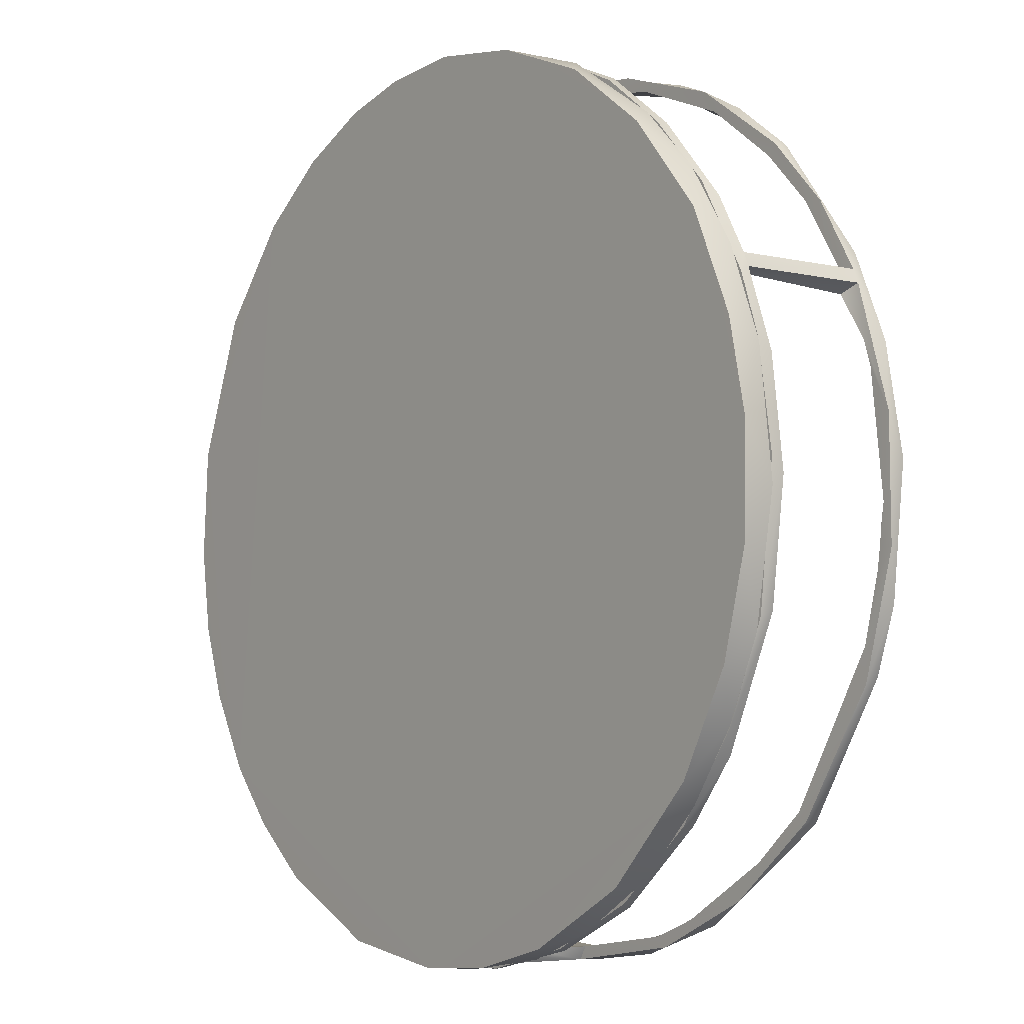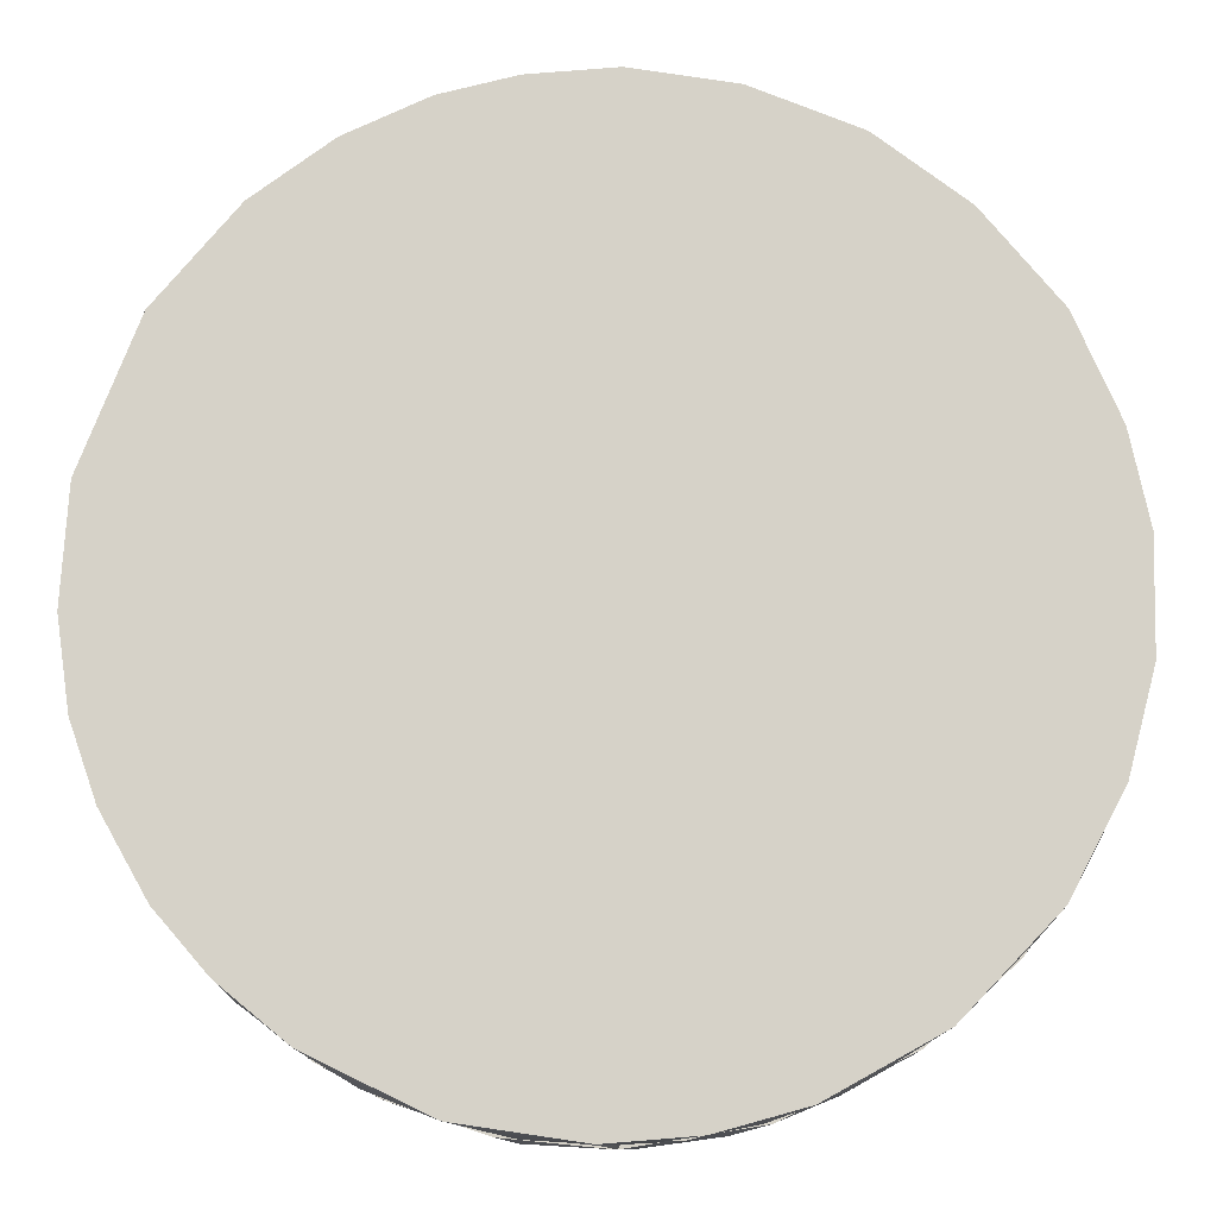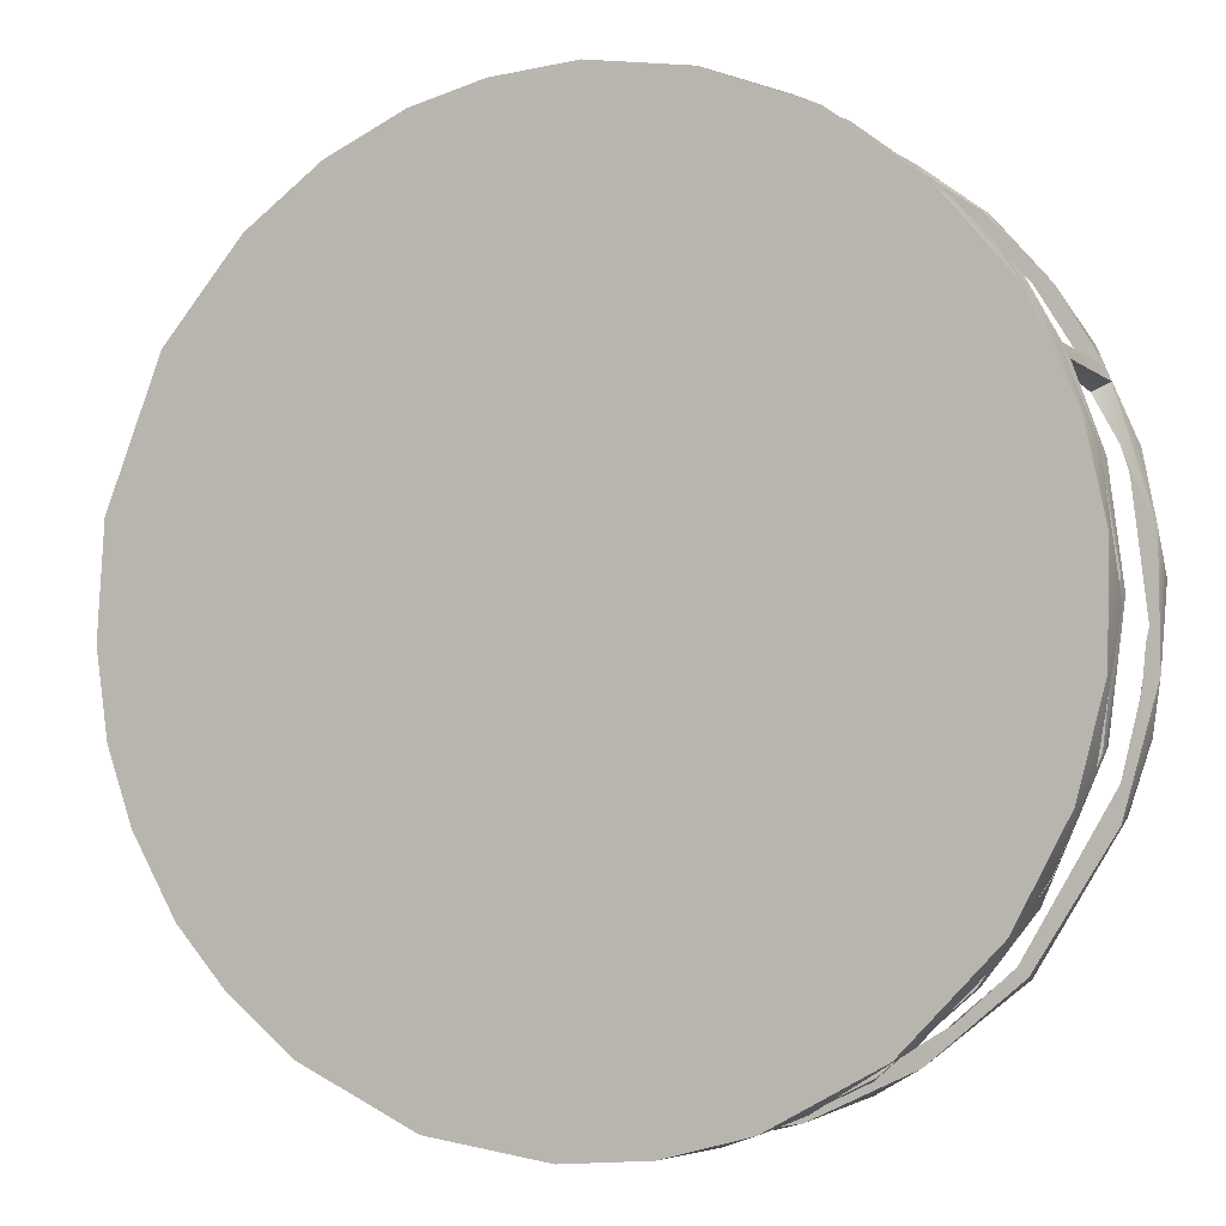
<metadata>
{"format":"obj","ext":"obj","renderer":"f3d","projection":"perspective","resolution":1024,"background":"white","views":[{"elev":-4.9,"azim":-127.4,"up":"+Z"},{"elev":-11.8,"azim":179.8,"up":"+Z"},{"elev":-3.6,"azim":-156.9,"up":"+Z"}]}
</metadata>
<code>
g
v 0.62 0.082 0.28
v 0.103 0.102 0.693
v -0.057 0.102 0.702
v -0.452 0.103 0.535
v -0.613 -0.117 0.274
v -0.62 0.082 0.282
v 0.615 -0.146 0.292
v 0.638 0.082 0.287
v 0.638 -0.126 0.287
v 0.63 0.083 0.307
v 0.63 -0.127 0.307
v -0.638 -0.127 0.288
v -0.638 0.083 0.288
v -0.629 -0.127 0.309
v -0.628 0.082 0.308
v -0.61 -0.126 0.3
v -0.61 0.082 0.3
v 0.611 0.083 0.298
v 0.611 -0.126 0.298
v 0.62 -0.126 0.279
v -0.695 -0.126 0.101
v -0.697 -0.126 -0.088
v -0.644 -0.127 -0.277
v -0.648 -0.146 -0.267
v -0.523 -0.127 -0.47
v -0.522 -0.146 -0.474
v -0.681 -0.146 -0.167
v -0.702 -0.146 0.035
v -0.671 -0.146 0.204
v -0.614 -0.146 0.337
v -0.565 -0.127 0.418
v -0.475 -0.146 0.519
v -0.471 -0.127 0.52
v -0.628 0.082 0.309
v -0.535 -0.127 0.422
v -0.619 -0.147 0.285
v -0.526 -0.146 0.434
v -0.457 -0.127 0.504
v -0.457 -0.146 0.504
v -0.67 -0.146 0.126
v -0.648 -0.127 0.206
v -0.66 -0.127 0.168
v -0.683 -0.126 -0.025
v -0.68 -0.146 -0.041
v -0.678 -0.127 -0.047
v -0.674 -0.127 -0.089
v -0.658 -0.146 -0.18
v -0.644 -0.126 -0.224
v -0.581 -0.146 -0.356
v -0.508 -0.127 -0.457
v -0.504 -0.146 -0.458
v -0.67 -0.127 -0.116
v -0.676 -0.127 -0.074
v -0.681 0.082 0.167
v -0.702 0.082 0.001
v -0.679 0.082 -0.181
v -0.595 0.083 -0.374
v -0.677 0.102 -0.189
v -0.615 0.102 -0.337
v -0.52 0.102 -0.471
v -0.519 0.083 -0.471
v -0.701 0.102 0.024
v -0.676 0.102 0.186
v -0.644 0.102 0.279
v -0.566 0.102 0.416
v -0.58 0.083 0.396
v -0.471 0.102 0.519
v -0.471 0.083 0.519
v -0.525 0.083 0.434
v -0.571 0.102 0.374
v -0.458 0.102 0.504
v -0.457 0.083 0.504
v -0.66 0.102 0.177
v -0.672 0.103 0.118
v -0.661 0.082 0.16
v -0.682 0.083 0.013
v -0.672 0.102 -0.123
v -0.671 0.083 -0.121
v -0.625 0.102 -0.27
v -0.609 0.083 -0.309
v -0.508 0.102 -0.457
v -0.504 0.083 -0.458
v -0.676 0.083 -0.074
v 0.586 -0.127 0.348
v 0.665 -0.126 0.151
v 0.678 -0.146 0.055
v 0.681 -0.127 0.046
v 0.661 -0.126 -0.167
v 0.597 -0.126 -0.329
v 0.578 -0.146 -0.363
v 0.457 -0.146 -0.506
v 0.457 -0.127 -0.508
v 0.628 -0.146 -0.261
v 0.638 -0.146 -0.236
v 0.643 -0.146 -0.221
v 0.659 -0.147 -0.177
v 0.678 -0.146 -0.054
v 0.679 -0.146 -0.028
v 0.68 -0.146 -0.012
v 0.68 -0.146 0.015
v 0.679 -0.146 0.031
v 0.676 -0.146 0.074
v 0.671 -0.147 0.121
v 0.506 -0.146 0.457
v 0.504 -0.127 0.461
v 0.675 -0.126 0.191
v 0.701 -0.127 0.03
v 0.687 -0.127 -0.144
v 0.626 -0.127 -0.317
v 0.573 -0.146 -0.408
v 0.537 -0.127 -0.452
v 0.471 -0.146 -0.519
v 0.471 -0.127 -0.521
v 0.665 -0.146 -0.225
v 0.693 -0.146 -0.106
v 0.697 -0.146 0.079
v 0.672 -0.146 0.199
v 0.601 -0.146 0.364
v 0.523 -0.127 0.471
v 0.519 -0.146 0.471
v 0.645 0.103 0.222
v 0.508 0.083 0.457
v 0.561 0.102 0.386
v 0.505 0.102 0.461
v 0.675 0.082 0.099
v 0.674 0.102 0.093
v 0.681 0.082 0.035
v 0.679 0.102 -0.059
v 0.668 0.082 -0.129
v 0.648 0.102 -0.212
v 0.619 0.082 -0.286
v 0.587 0.102 -0.345
v 0.46 0.102 -0.507
v 0.461 0.083 -0.504
v 0.676 0.082 0.19
v 0.699 0.082 0.061
v 0.692 0.082 -0.123
v 0.608 0.083 -0.353
v 0.621 0.102 -0.325
v 0.535 0.102 -0.453
v 0.68 0.102 -0.175
v 0.701 0.102 0.03
v 0.68 0.102 0.172
v 0.615 0.102 0.338
v 0.521 0.083 0.471
v 0.52 0.102 0.471
v -0.367 0.102 0.599
v -0.353 0.082 0.608
v -0.233 0.102 0.661
v -0.18 0.082 0.678
v -0.078 0.102 0.698
v -0.011 0.083 0.701
v 0.012 0.082 0.681
v 0.188 0.082 0.676
v 0.267 0.082 0.65
v 0.423 0.083 0.561
v 0.424 0.102 0.561
v 0.266 0.102 0.649
v 0.116 0.102 0.692
v 0.359 0.083 -0.58
v 0.259 0.102 -0.631
v 0.205 0.083 -0.65
v 0.184 0.083 -0.655
v 0.139 0.083 -0.668
v 0.07 0.102 -0.679
v 0.004 0.082 -0.68
v 0.011 0.083 -0.701
v -0.012 0.082 -0.681
v -0.005 0.102 -0.681
v -0.186 0.083 -0.657
v -0.372 0.083 -0.572
v -0.373 0.102 -0.573
v -0.251 0.102 -0.632
v -0.226 0.102 -0.641
v -0.201 0.102 -0.65
v -0.133 0.102 -0.667
v -0.383 0.083 -0.589
v -0.394 0.102 -0.582
v -0.235 0.082 -0.66
v -0.25 0.102 -0.655
v -0.086 0.082 -0.696
v -0.094 0.102 -0.696
v 0.159 0.082 -0.682
v 0.287 0.083 -0.64
v 0.241 0.102 -0.658
v 0.366 0.102 -0.6
v 0.471 0.083 -0.522
v 0.471 0.102 -0.519
v 0.123 0.102 -0.691
v 0.387 0.083 0.564
v 0.345 0.102 0.587
v 0.233 0.102 0.64
v 0.281 0.083 0.619
v 0.256 0.083 0.63
v 0.241 0.083 0.636
v 0.216 0.083 0.645
v 0.158 0.083 0.663
v 0.063 0.102 0.68
v 0.038 0.102 0.679
v 0.012 0.102 0.68
v -0.01 0.102 0.68
v -0.047 0.102 0.678
v -0.074 0.102 0.676
v -0.089 0.102 0.674
v -0.116 0.102 0.67
v -0.132 0.102 0.667
v -0.18 0.103 0.659
v -0.095 0.082 0.675
v -0.388 0.102 0.56
v -0.276 0.082 0.624
v -0.416 0.083 0.538
v -0.004 0.082 0.68
v 0.7 0.102 -0.034
v 0.688 0.103 -0.136
v 0.7 0.147 -0.034
v 0.681 0.147 -0.169
v 0.65 0.102 -0.262
v 0.641 0.147 -0.284
v 0.576 0.103 -0.403
v 0.571 0.147 -0.408
v 0.461 0.102 -0.528
v 0.492 0.147 -0.499
v 0.389 0.147 -0.584
v 0.309 0.103 -0.632
v 0.205 0.147 -0.673
v 0.111 0.102 -0.694
v 0.015 0.147 -0.701
v -0.051 0.103 -0.699
v -0.122 0.147 -0.69
v -0.193 0.102 -0.675
v -0.256 0.147 -0.653
v -0.306 0.103 -0.631
v -0.428 0.147 -0.558
v -0.443 0.102 -0.545
v -0.543 0.103 -0.443
v -0.572 0.147 -0.408
v -0.616 0.103 -0.334
v -0.654 0.147 -0.253
v -0.669 0.102 -0.21
v -0.695 0.147 -0.097
v -0.703 0.103 -0.015
v -0.698 0.147 0.072
v -0.678 0.102 0.179
v -0.668 0.147 0.212
v -0.625 0.103 0.318
v -0.599 0.147 0.369
v -0.544 0.102 0.442
v -0.481 0.147 0.51
v -0.29 0.102 0.641
v -0.343 0.147 0.613
v -0.179 0.147 0.678
v -0.019 0.147 0.702
v 0.241 0.103 0.66
v 0.439 0.102 0.549
v 0.552 0.103 0.433
v 0.651 0.102 0.266
v 0.695 0.103 0.092
v 0.689 0.147 0.14
v 0.601 0.147 0.366
v 0.476 0.147 0.515
v 0.355 0.147 0.604
v 0.23 0.147 0.662
v 0.115 0.147 0.691
v -0.375 -0.146 0.594
v -0.318 -0.127 0.628
v -0.245 -0.146 0.656
v -0.138 -0.126 0.687
v 0.013 -0.127 0.701
v -0.01 -0.127 0.682
v 0 -0.146 0.701
v 0.105 -0.127 0.693
v 0.272 -0.127 0.647
v 0.407 -0.127 0.571
v 0.409 -0.146 0.572
v 0.252 -0.146 0.654
v 0.12 -0.146 0.691
v -0.123 -0.146 0.69
v 0.267 -0.147 -0.627
v 0.263 -0.126 -0.628
v 0.118 -0.146 -0.671
v -0.032 -0.147 -0.68
v 0.01 -0.126 -0.681
v -0.026 -0.126 -0.68
v -0.134 -0.146 -0.667
v -0.257 -0.146 -0.631
v -0.374 -0.146 -0.569
v -0.276 -0.126 -0.623
v -0.424 -0.127 -0.532
v -0.2 -0.127 -0.653
v -0.013 -0.127 -0.701
v 0.14 -0.127 -0.666
v -0.381 -0.127 -0.59
v -0.309 -0.146 -0.63
v -0.16 -0.146 -0.683
v -0.036 -0.146 -0.7
v 0.117 -0.146 -0.693
v 0.275 -0.146 -0.644
v 0.3 -0.127 -0.635
v 0.399 -0.146 -0.577
v 0.15 -0.126 -0.685
v -0.217 -0.127 -0.668
v 0.344 -0.147 0.589
v 0.336 -0.127 0.592
v 0.218 -0.126 0.645
v 0.088 -0.126 0.675
v 0.007 -0.126 0.68
v 0.052 -0.146 0.68
v -0.179 -0.127 0.657
v -0.34 -0.127 0.593
v -0.241 -0.146 0.637
v -0.383 -0.146 0.563
v -0.071 -0.146 0.678
v 0.092 -0.146 0.674
v 0.171 -0.145 0.661
v 0.624 -0.146 -0.271
v 0.64 -0.146 -0.231
v 0.677 -0.146 -0.065
v 0.68 -0.146 -0.022
v 0.68 -0.146 0.02
v 0.677 -0.146 0.063
v 0.129 -0.146 0.668
v -0.669 -0.126 -0.126
v -0.675 -0.126 -0.084
v -0.647 -0.126 0.211
v -0.449 -0.146 0.511
v -0.271 0.102 -0.624
v -0.231 0.102 -0.64
v -0.191 0.102 -0.653
v -0.465 0.082 0.497
v -0.126 0.102 0.669
v -0.084 0.102 0.675
v 0.001 0.102 0.68
v 0.291 0.082 0.615
v 0.251 0.082 0.632
v -0.011 -0.022 -0.68
v 0.009 -0.022 -0.68
v 0.011 -0.022 0.68
v -0.009 -0.022 0.68
g
f 9 8 10
f 10 11 9
f 13 12 14
f 14 15 13
f 6 16 5
f 16 6 17
f 18 20 19
f 20 18 1
f 24 23 25
f 25 26 24
f 23 24 27
f 27 22 23
f 22 27 28
f 28 21 22
f 21 28 29
f 29 12 21
f 12 29 30
f 30 14 12
f 30 31 14
f 31 30 32
f 32 33 31
f 36 16 35
f 35 37 36
f 37 35 38
f 38 39 37
f 36 5 16
f 41 36 40
f 36 41 5
f 40 42 41
f 40 43 42
f 43 40 44
f 44 45 43
f 44 46 45
f 46 44 47
f 48 47 49
f 49 50 48
f 50 49 51
f 48 52 47
f 46 47 52
f 45 46 53
f 57 56 59
f 58 59 56
f 59 60 57
f 61 57 60
f 56 55 58
f 62 58 55
f 55 54 62
f 63 62 54
f 64 63 54
f 54 13 64
f 13 34 64
f 34 66 64
f 65 64 66
f 66 68 65
f 67 65 68
f 15 34 13
f 69 17 70
f 70 71 69
f 72 69 71
f 73 70 17
f 17 6 73
f 73 75 74
f 77 74 76
f 79 77 78
f 81 79 80
f 80 82 81
f 78 80 79
f 78 76 83
f 76 78 77
f 75 76 74
f 6 75 73
f 84 19 20
f 85 87 86
f 90 89 92
f 92 91 90
f 90 93 89
f 94 88 89
f 94 89 93
f 88 94 96
f 96 94 95
f 88 96 87
f 96 97 87
f 98 87 97
f 87 98 100
f 100 98 99
f 87 100 86
f 86 100 101
f 85 86 103
f 103 86 102
f 85 103 7
f 7 20 85
f 7 84 20
f 84 7 104
f 104 105 84
f 110 111 109
f 111 110 112
f 112 113 111
f 109 114 110
f 114 109 108
f 108 115 114
f 115 108 107
f 107 116 115
f 116 107 106
f 106 117 116
f 117 106 9
f 9 118 117
f 118 9 11
f 118 11 119
f 119 120 118
f 123 121 18
f 18 122 123
f 124 123 122
f 1 18 121
f 125 1 121
f 126 125 121
f 126 128 127
f 129 127 128
f 128 130 129
f 131 129 130
f 130 132 131
f 134 131 132
f 132 133 134
f 125 126 127
f 140 139 138
f 139 141 138
f 137 138 141
f 141 142 137
f 136 137 142
f 142 143 136
f 135 136 143
f 143 144 135
f 8 135 144
f 10 8 144
f 145 10 144
f 144 146 145
f 68 148 67
f 147 67 148
f 149 147 148
f 148 150 149
f 151 149 150
f 150 152 151
f 155 156 157
f 157 158 155
f 154 155 158
f 158 159 154
f 152 154 159
f 159 151 152
f 160 134 133
f 133 161 160
f 162 160 161
f 163 162 161
f 163 165 164
f 165 163 161
f 166 164 165
f 170 168 169
f 82 171 172
f 172 81 82
f 171 170 172
f 172 174 173
f 174 172 170
f 174 170 175
f 176 175 170
f 169 176 170
f 168 166 169
f 165 169 166
f 60 178 61
f 177 61 178
f 178 180 177
f 179 177 180
f 180 182 179
f 181 179 182
f 168 181 167
f 167 181 182
f 185 186 184
f 187 184 186
f 186 188 187
f 184 183 185
f 189 185 183
f 183 167 189
f 182 189 167
f 122 190 124
f 191 124 190
f 192 191 190
f 190 193 192
f 194 192 193
f 196 194 195
f 194 196 192
f 196 198 192
f 198 196 197
f 199 198 197
f 197 153 199
f 199 201 200
f 201 199 153
f 202 204 203
f 204 206 205
f 206 208 207
f 209 207 210
f 210 211 209
f 71 209 211
f 211 72 71
f 208 210 207
f 206 204 208
f 204 202 208
f 212 208 202
f 202 201 212
f 153 212 201
f 188 140 187
f 138 187 140
f 146 157 145
f 156 145 157
f 213 214 215
f 216 215 214
f 214 217 216
f 218 216 217
f 217 219 218
f 220 218 219
f 222 220 219
f 219 221 222
f 223 222 221
f 221 224 223
f 225 223 224
f 224 226 225
f 227 225 226
f 226 228 227
f 229 227 228
f 228 230 229
f 231 229 230
f 230 232 231
f 233 231 232
f 232 234 233
f 234 235 233
f 236 233 235
f 235 237 236
f 238 236 237
f 237 239 238
f 240 238 239
f 239 241 240
f 242 240 241
f 241 243 242
f 244 242 243
f 243 245 244
f 246 244 245
f 245 247 246
f 248 246 247
f 247 4 248
f 250 248 4
f 4 249 250
f 251 250 249
f 249 3 251
f 252 251 3
f 257 213 215
f 215 258 257
f 256 257 258
f 258 259 256
f 255 256 259
f 259 260 255
f 254 255 260
f 260 261 254
f 253 254 261
f 261 262 253
f 262 263 253
f 2 253 263
f 263 252 2
f 3 2 252
f 33 32 264
f 264 265 33
f 265 264 266
f 271 268 270
f 274 273 272
f 274 119 273
f 119 274 120
f 272 275 274
f 272 276 275
f 276 272 271
f 271 270 276
f 268 277 270
f 277 268 267
f 277 267 265
f 265 266 277
f 92 278 91
f 278 92 279
f 282 281 280
f 284 281 283
f 287 286 285
f 286 287 288
f 288 51 286
f 51 288 50
f 287 285 289
f 289 285 284
f 289 284 283
f 281 282 283
f 291 282 280
f 291 280 278
f 278 279 291
f 16 17 34
f 34 14 16
f 14 34 15
f 12 13 6
f 6 5 12
f 11 10 18
f 18 19 11
f 26 25 292
f 292 293 26
f 298 299 297
f 299 298 113
f 113 112 299
f 298 297 296
f 296 300 298
f 296 290 300
f 290 296 295
f 290 295 294
f 294 301 290
f 301 294 293
f 293 292 301
f 20 1 8
f 8 9 20
f 105 104 302
f 302 303 105
f 269 306 307
f 309 310 311
f 311 38 309
f 38 311 39
f 310 309 308
f 308 312 310
f 312 308 269
f 269 307 312
f 307 306 305
f 305 313 307
f 313 305 314
f 314 305 304
f 314 304 303
f 303 302 314
f 281 295 296
f 296 280 281
f 296 278 280
f 278 296 297
f 278 297 299
f 299 91 278
f 91 299 112
f 91 112 110
f 110 90 91
f 90 110 114
f 93 90 315
f 114 315 90
f 94 93 315
f 315 316 94
f 95 94 316
f 96 95 316
f 114 316 315
f 316 114 96
f 114 115 96
f 97 96 317
f 98 97 317
f 115 317 96
f 317 318 98
f 99 98 318
f 115 318 317
f 100 99 318
f 318 115 116
f 318 319 100
f 101 100 319
f 86 101 319
f 116 319 318
f 319 320 86
f 102 86 320
f 116 320 319
f 103 102 320
f 320 116 103
f 116 117 103
f 117 7 103
f 7 117 118
f 302 275 314
f 313 314 321
f 321 276 313
f 307 313 276
f 276 270 307
f 276 321 314
f 276 314 275
f 302 274 275
f 274 302 104
f 104 120 274
f 104 118 120
f 118 104 7
f 20 9 106
f 106 85 20
f 85 106 107
f 107 87 85
f 87 107 108
f 108 88 87
f 88 108 109
f 109 89 88
f 89 109 111
f 111 92 89
f 92 111 113
f 92 113 298
f 298 279 92
f 279 300 291
f 298 300 279
f 300 282 291
f 290 282 300
f 29 40 36
f 40 29 28
f 28 44 40
f 44 28 27
f 27 47 44
f 27 24 47
f 24 49 47
f 49 24 26
f 26 51 49
f 26 286 51
f 286 26 293
f 285 286 293
f 285 293 294
f 294 284 285
f 294 295 284
f 281 284 295
f 283 290 301
f 301 289 283
f 289 292 287
f 301 292 289
f 292 288 287
f 288 292 25
f 25 50 288
f 50 25 23
f 23 48 50
f 23 22 48
f 22 322 48
f 52 48 322
f 46 52 322
f 322 323 46
f 53 46 323
f 45 53 323
f 22 323 322
f 323 43 45
f 22 43 323
f 22 21 43
f 21 42 43
f 42 324 41
f 5 41 324
f 21 324 42
f 324 21 12
f 324 12 5
f 312 307 270
f 277 312 270
f 312 277 266
f 266 310 312
f 310 266 264
f 264 311 310
f 39 311 325
f 311 264 32
f 37 39 325
f 32 325 311
f 32 37 325
f 37 32 30
f 30 36 37
f 36 30 29
f 16 14 31
f 31 35 16
f 35 31 33
f 33 38 35
f 33 309 38
f 309 33 265
f 265 308 309
f 308 265 267
f 267 269 308
f 269 267 268
f 305 306 268
f 271 305 268
f 271 304 305
f 304 271 272
f 272 303 304
f 303 272 273
f 273 105 303
f 105 273 119
f 119 84 105
f 84 119 11
f 11 19 84
f 164 166 167
f 183 164 167
f 164 162 163
f 162 164 183
f 183 184 162
f 160 162 184
f 184 187 160
f 134 160 187
f 187 138 134
f 131 134 138
f 138 137 131
f 129 131 137
f 127 129 137
f 136 127 137
f 127 136 125
f 136 135 125
f 1 125 135
f 135 8 1
f 144 143 121
f 121 142 126
f 142 121 143
f 128 126 142
f 142 141 128
f 130 128 141
f 141 139 130
f 132 130 139
f 139 140 132
f 133 132 140
f 140 188 133
f 188 186 133
f 161 133 186
f 186 185 161
f 185 189 161
f 165 161 189
f 169 165 189
f 189 182 169
f 180 178 172
f 172 326 180
f 172 173 326
f 326 327 180
f 327 326 173
f 173 174 327
f 327 328 180
f 328 327 174
f 174 175 328
f 182 180 328
f 175 176 328
f 328 176 182
f 176 169 182
f 73 63 64
f 73 74 63
f 62 63 74
f 74 77 62
f 58 62 77
f 77 79 58
f 59 58 79
f 79 81 59
f 60 59 81
f 178 60 81
f 81 172 178
f 75 6 13
f 13 54 75
f 76 75 54
f 54 55 76
f 83 76 56
f 56 76 55
f 78 83 56
f 80 78 56
f 56 57 80
f 82 80 57
f 57 61 82
f 171 82 61
f 61 177 171
f 170 171 177
f 177 179 170
f 179 181 170
f 181 168 170
f 208 212 152
f 152 150 208
f 210 208 150
f 150 148 210
f 211 210 148
f 211 329 72
f 69 72 329
f 329 211 148
f 148 68 329
f 69 329 68
f 68 66 69
f 17 69 66
f 66 34 17
f 64 65 70
f 70 73 64
f 71 70 65
f 65 67 71
f 209 71 67
f 67 147 209
f 207 209 147
f 147 149 207
f 207 330 206
f 205 206 330
f 149 151 207
f 330 207 151
f 204 205 330
f 330 331 204
f 203 204 331
f 331 330 151
f 202 203 331
f 331 151 202
f 201 202 151
f 151 332 201
f 151 159 332
f 158 157 191
f 191 192 158
f 159 158 192
f 192 198 159
f 198 332 159
f 332 198 199
f 199 200 332
f 200 201 332
f 121 123 144
f 146 144 123
f 123 124 146
f 157 146 124
f 124 191 157
f 122 18 10
f 10 145 122
f 190 122 145
f 145 156 190
f 156 155 190
f 193 190 333
f 194 193 333
f 333 190 155
f 333 334 194
f 195 194 334
f 334 333 155
f 196 195 334
f 334 155 196
f 197 196 155
f 197 155 154
f 153 197 154
f 154 152 153
f 290 167 282
f 167 290 168
f 283 335 290
f 283 166 335
f 168 335 166
f 282 336 283
f 166 283 336
f 166 336 167
f 282 167 336
f 268 152 269
f 152 268 153
f 168 290 335
f 153 268 337
f 306 337 268
f 306 212 337
f 153 337 212
f 212 338 152
f 212 306 338
f 269 338 306
f 269 152 338
f 216 218 220
f 216 220 215
f 220 222 223
f 223 225 227
f 220 223 227
f 227 229 231
f 231 233 236
f 227 231 236
f 220 227 236
f 236 238 240
f 242 244 246
f 240 242 246
f 236 240 246
f 248 250 251
f 246 248 251
f 236 246 251
f 220 236 251
f 252 263 262
f 251 252 262
f 262 261 260
f 251 262 260
f 220 251 260
f 260 259 258
f 220 260 258
f 220 258 215
f 243 241 239
f 237 235 234
f 239 237 234
f 234 232 230
f 239 234 230
f 230 228 226
f 226 224 221
f 230 226 221
f 221 219 217
f 217 214 213
f 257 256 213
f 256 217 213
f 256 221 217
f 256 230 221
f 256 255 254
f 254 253 2
f 256 254 2
f 2 3 249
f 249 4 247
f 2 249 247
f 256 2 247
f 256 247 230
f 247 239 230
f 247 243 239
f 247 245 243

</code>
